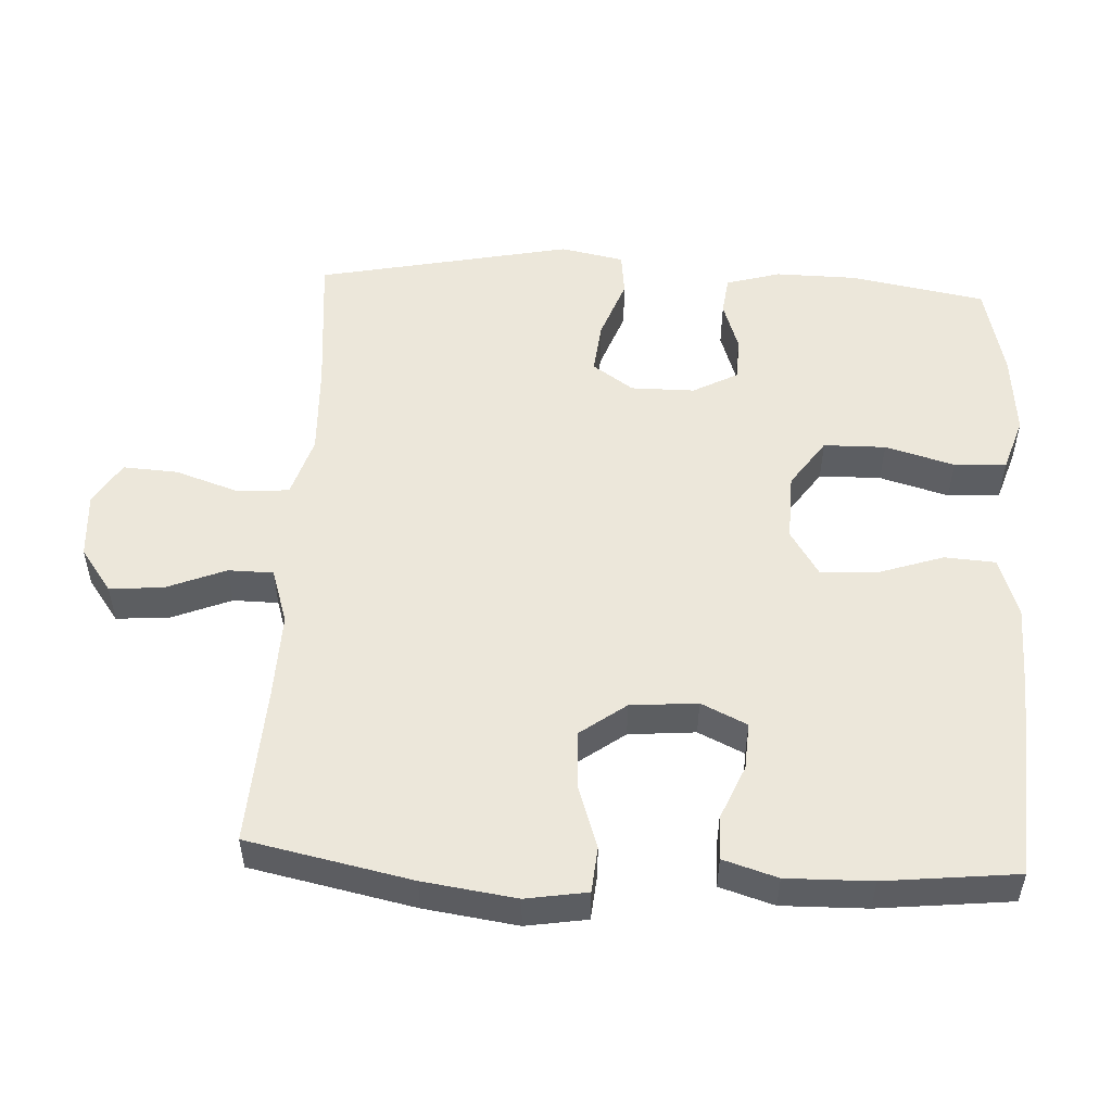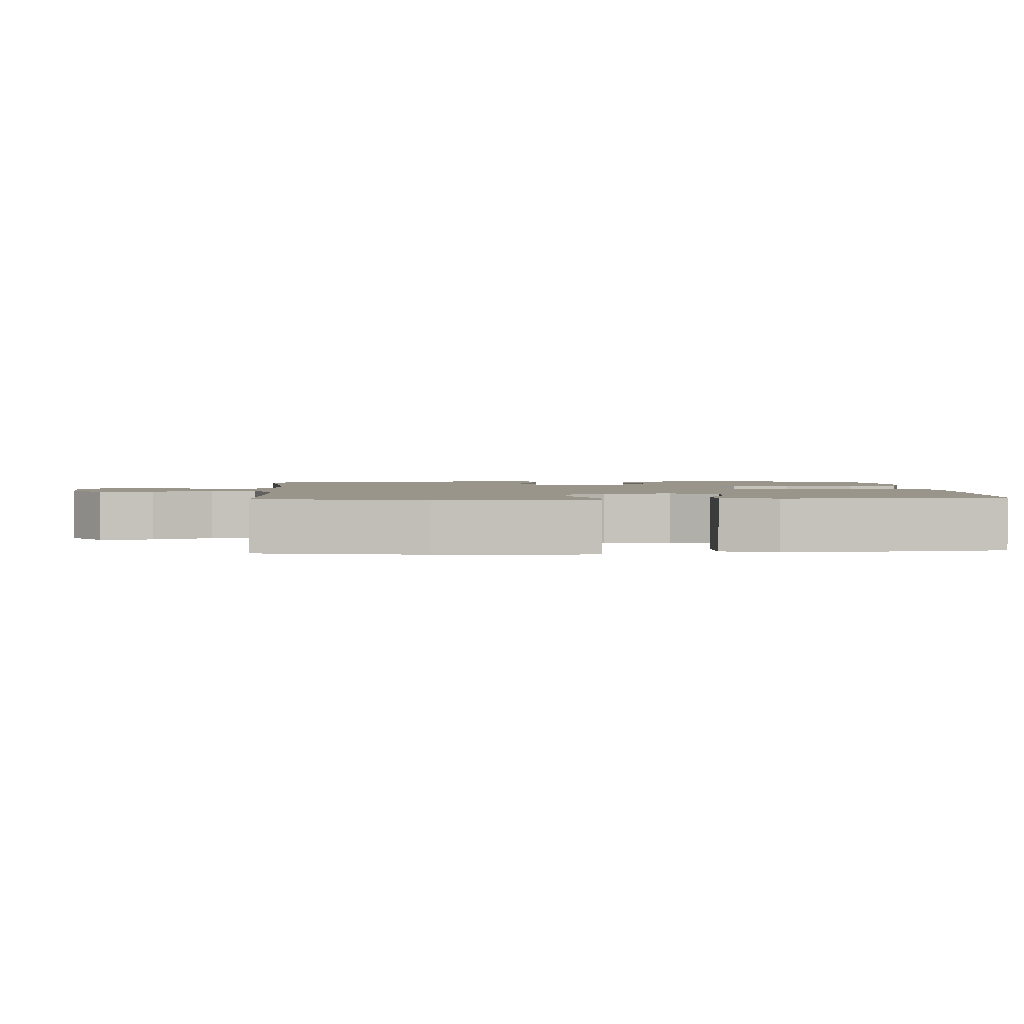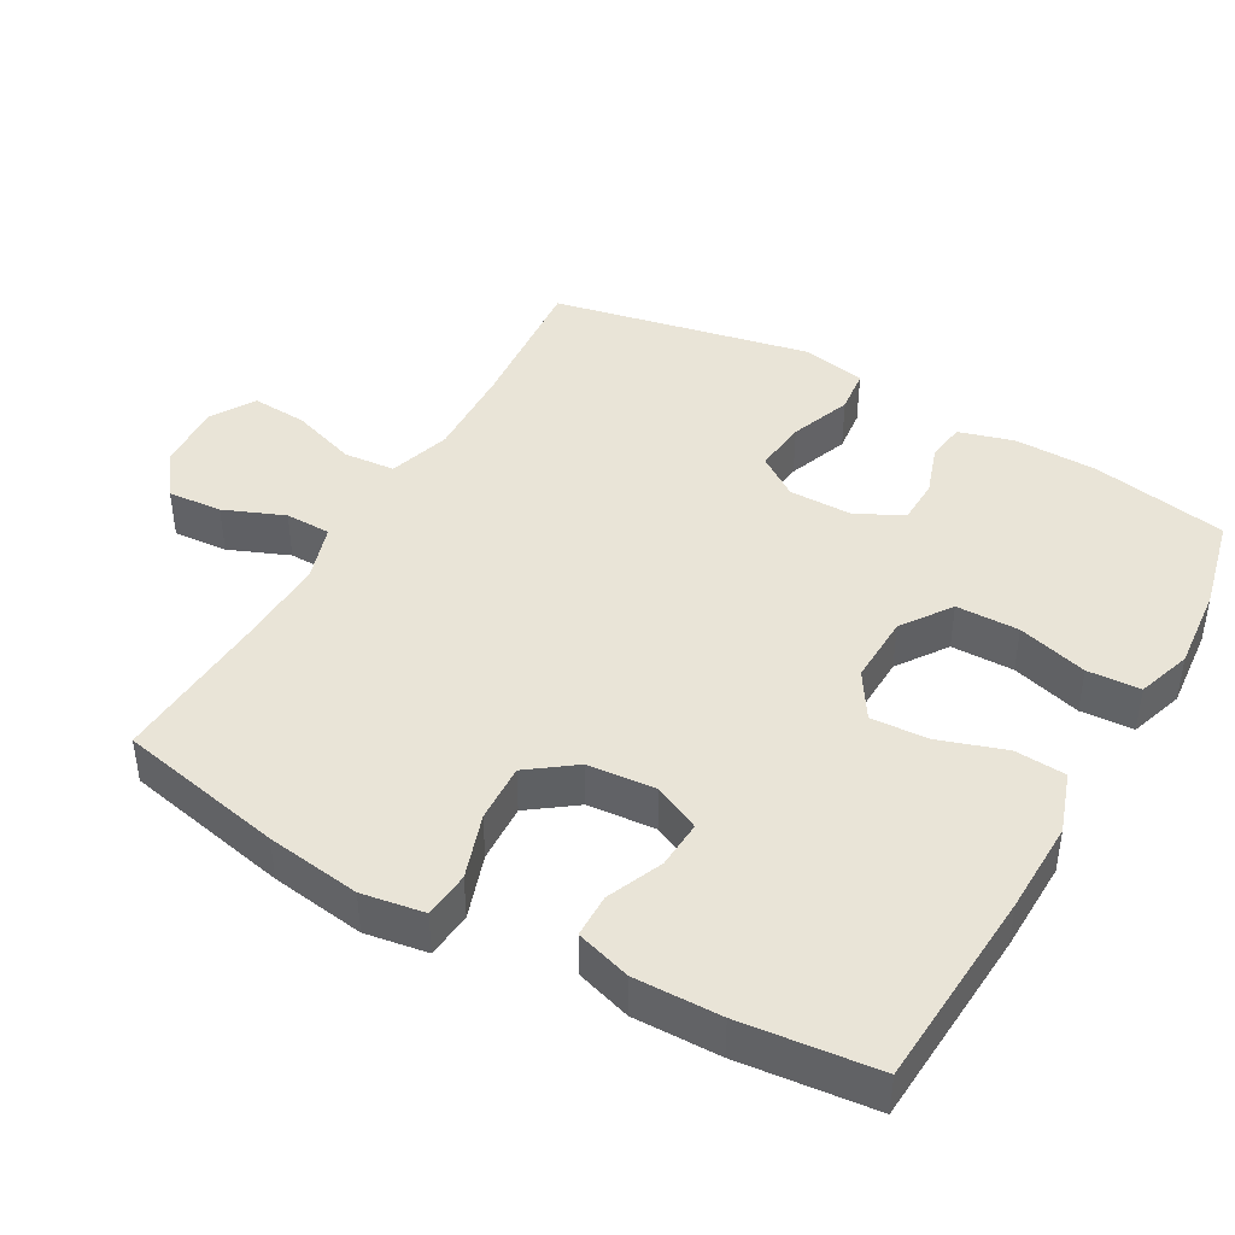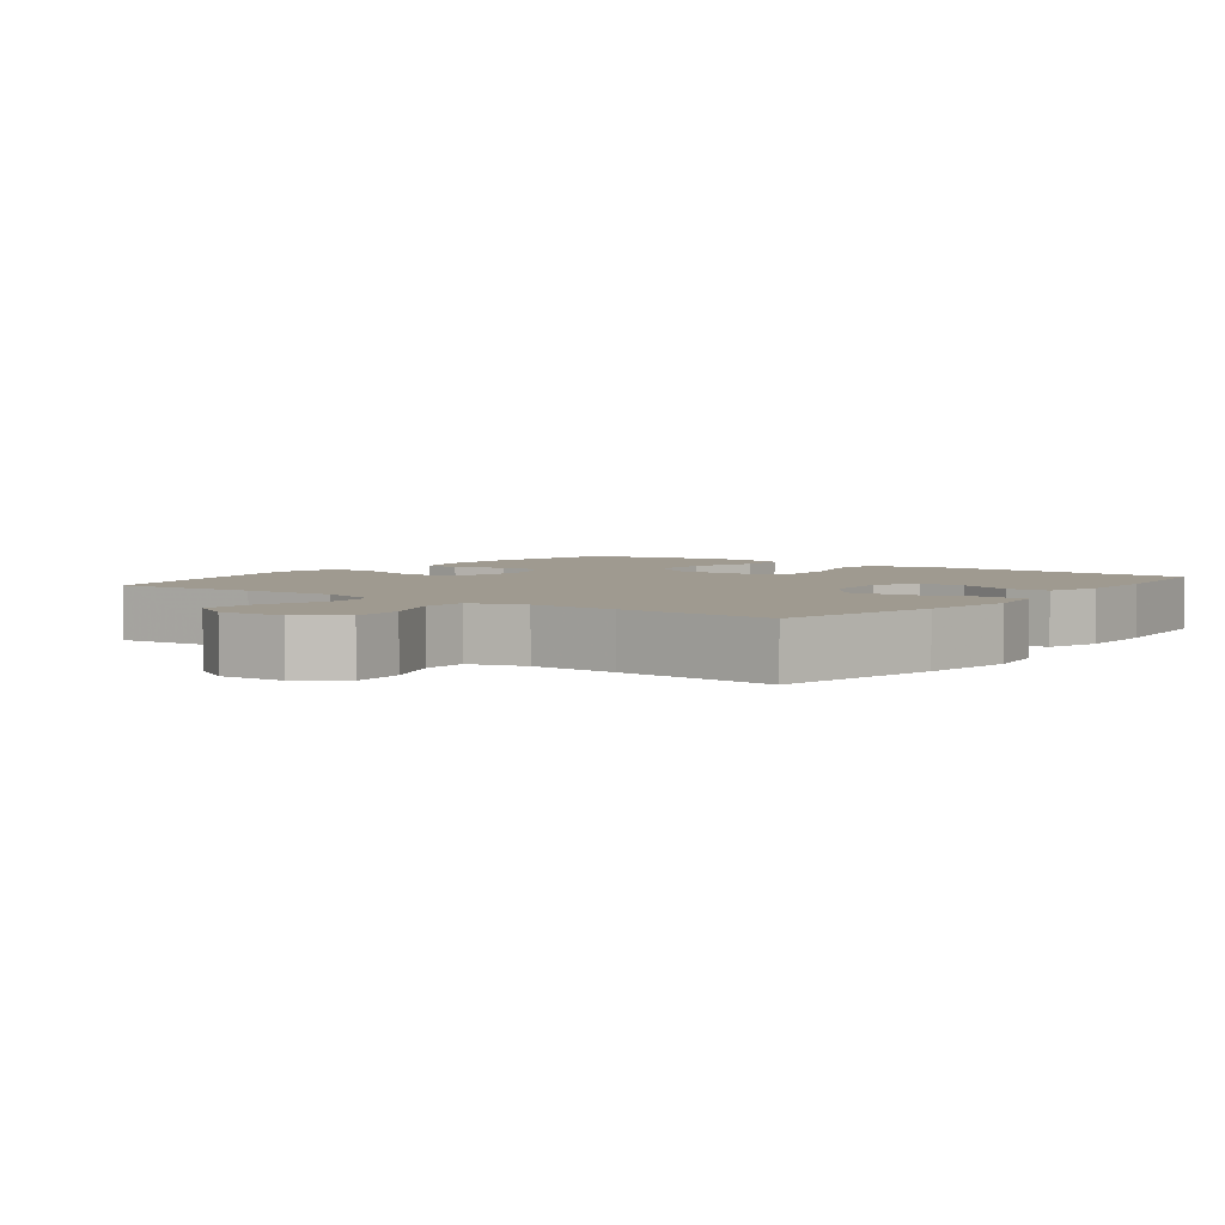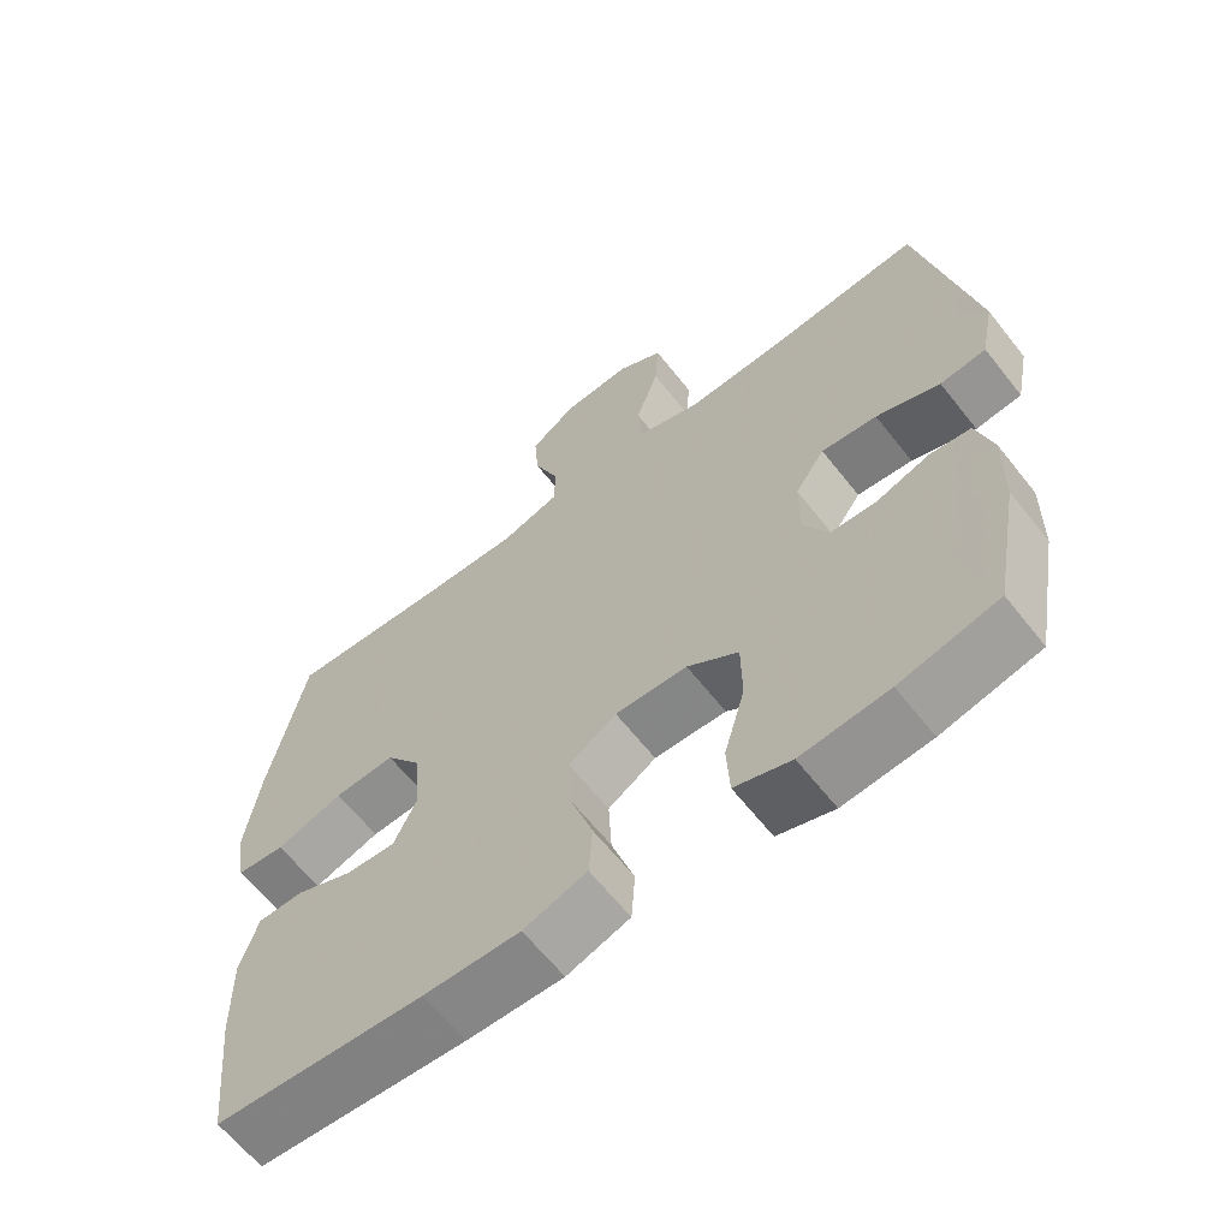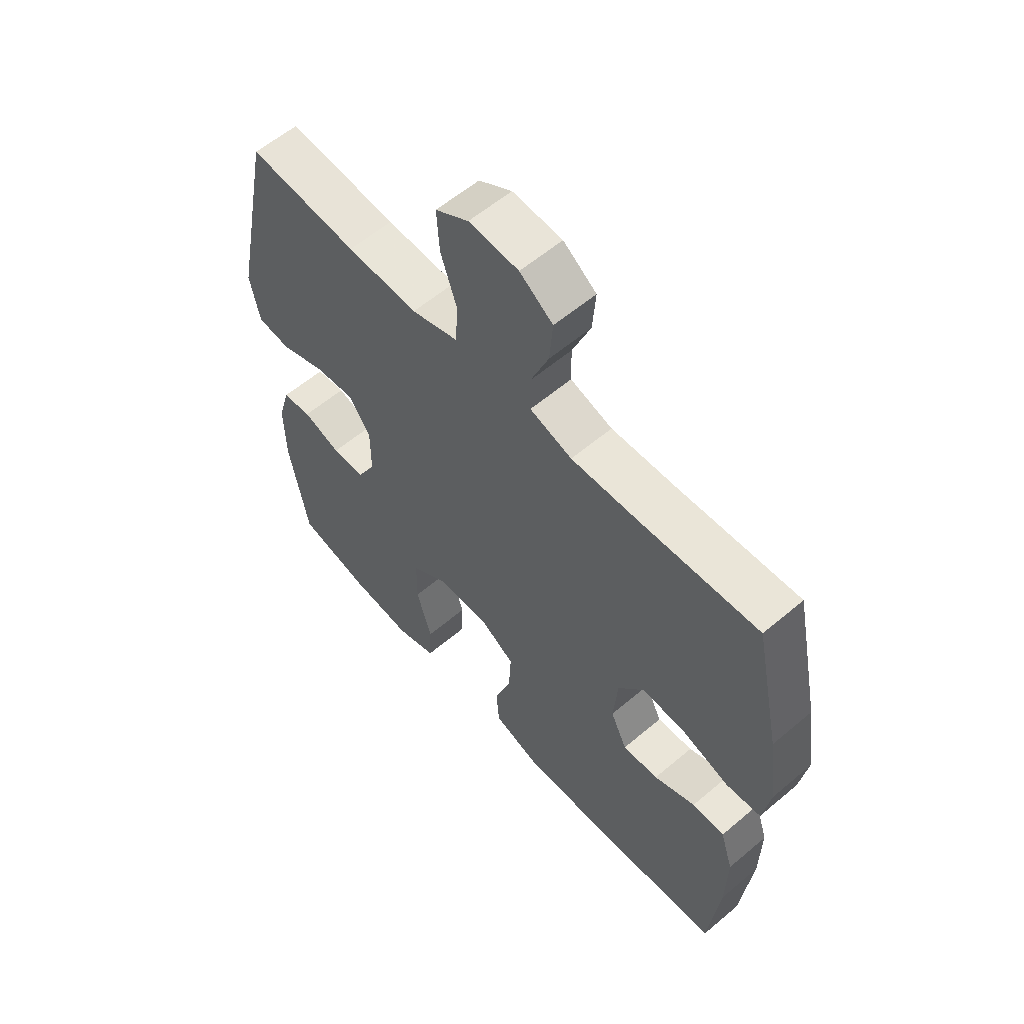
<metadata>
{"format":"obj","ext":"obj","renderer":"f3d","projection":"perspective","resolution":1024,"background":"white","views":[{"elev":52.4,"azim":92.9,"up":"+Y"},{"elev":2.0,"azim":85.6,"up":"+Y"},{"elev":43.2,"azim":119.5,"up":"+Y"},{"elev":3.9,"azim":36.8,"up":"+Y"},{"elev":-63.2,"azim":-141.8,"up":"+Z"},{"elev":58.8,"azim":48.9,"up":"+Z"}]}
</metadata>
<code>
v -0.5 0.07 0.5
v -0.295 0.07 0.482
v -0.162 0.07 0.477
v -0.075 0.07 0.504
v -0.069 0.07 0.576
v -0.1 0.07 0.668
v -0.105 0.07 0.746
v -0.043 0.07 0.783
v 0.05 0.07 0.777
v 0.112 0.07 0.732
v 0.106 0.07 0.656
v 0.072 0.07 0.572
v 0.073 0.07 0.508
v 0.152 0.07 0.483
v 0.276 0.07 0.487
v 0.5 0.07 0.5
v 0.549 0.07 0.267
v 0.568 0.07 0.135
v 0.554 0.07 0.048
v 0.489 0.07 0.042
v 0.399 0.07 0.072
v 0.317 0.07 0.076
v 0.269 0.07 0.011
v 0.261 0.07 -0.084
v 0.292 0.07 -0.149
v 0.359 0.07 -0.145
v 0.437 0.07 -0.112
v 0.498 0.07 -0.113
v 0.522 0.07 -0.19
v 0.52 0.07 -0.311
v 0.5 0.07 -0.5
v 0.219 0.07 -0.518
v 0.089 0.07 -0.521
v 0.004 0.07 -0.492
v -0.001 0.07 -0.42
v 0.03 0.07 -0.327
v 0.034 0.07 -0.247
v -0.031 0.07 -0.206
v -0.128 0.07 -0.209
v -0.197 0.07 -0.257
v -0.198 0.07 -0.345
v -0.17 0.07 -0.443
v -0.174 0.07 -0.517
v -0.25 0.07 -0.542
v -0.368 0.07 -0.531
v -0.5 0.07 -0.5
v -0.535 0.07 -0.309
v -0.537 0.07 -0.193
v -0.515 0.07 -0.116
v -0.46 0.07 -0.109
v -0.389 0.07 -0.133
v -0.327 0.07 -0.131
v -0.293 0.07 -0.067
v -0.293 0.07 0.023
v -0.333 0.07 0.081
v -0.408 0.07 0.073
v -0.494 0.07 0.041
v -0.556 0.07 0.048
v -0.574 0.07 0.138
v -0.5 0 0.5
v -0.295 0 0.482
v -0.162 0 0.477
v -0.075 0 0.504
v -0.069 0 0.576
v -0.1 0 0.668
v -0.105 0 0.746
v -0.043 0 0.783
v 0.05 0 0.777
v 0.112 0 0.732
v 0.106 0 0.656
v 0.072 0 0.572
v 0.073 0 0.508
v 0.152 0 0.483
v 0.276 0 0.487
v 0.5 0 0.5
v 0.549 0 0.267
v 0.568 0 0.135
v 0.554 0 0.048
v 0.489 0 0.042
v 0.399 0 0.072
v 0.317 0 0.076
v 0.269 0 0.011
v 0.261 0 -0.084
v 0.292 0 -0.149
v 0.359 0 -0.145
v 0.437 0 -0.112
v 0.498 0 -0.113
v 0.522 0 -0.19
v 0.52 0 -0.311
v 0.5 0 -0.5
v 0.219 0 -0.518
v 0.089 0 -0.521
v 0.004 0 -0.492
v -0.001 0 -0.42
v 0.03 0 -0.327
v 0.034 0 -0.247
v -0.031 0 -0.206
v -0.128 0 -0.209
v -0.197 0 -0.257
v -0.198 0 -0.345
v -0.17 0 -0.443
v -0.174 0 -0.517
v -0.25 0 -0.542
v -0.368 0 -0.531
v -0.5 0 -0.5
v -0.535 0 -0.309
v -0.537 0 -0.193
v -0.515 0 -0.116
v -0.46 0 -0.109
v -0.389 0 -0.133
v -0.327 0 -0.131
v -0.293 0 -0.067
v -0.293 0 0.023
v -0.333 0 0.081
v -0.408 0 0.073
v -0.494 0 0.041
v -0.556 0 0.048
v -0.574 0 0.138
f 59 1 2
f 58 59 2
f 57 58 2
f 56 57 2
f 55 56 2 3
f 54 55 3 4
f 53 54 4
f 49 50 51
f 48 49 51
f 47 48 51
f 46 47 51
f 45 46 51
f 44 45 51
f 43 44 51
f 42 43 51
f 41 42 51
f 40 41 51 52
f 39 40 52 53
f 34 35 36
f 33 34 36
f 32 33 36
f 31 32 36
f 30 31 36
f 29 30 36
f 28 29 36
f 27 28 36
f 26 27 36
f 25 26 36 37
f 24 25 37 38
f 19 20 21
f 18 19 21
f 17 18 21
f 16 17 21
f 15 16 21
f 14 15 21 22
f 13 14 22 23
f 10 11 12
f 9 10 12
f 8 9 12
f 7 8 12
f 6 7 12
f 5 6 12
f 4 5 12 13
f 38 39 53
f 24 38 53
f 23 24 53
f 13 23 53
f 4 13 53
f 61 60 118
f 61 118 117
f 61 117 116
f 61 116 115
f 62 61 115 114
f 63 62 114 113
f 63 113 112
f 110 109 108
f 110 108 107
f 110 107 106
f 110 106 105
f 110 105 104
f 110 104 103
f 110 103 102
f 110 102 101
f 110 101 100
f 111 110 100 99
f 112 111 99 98
f 95 94 93
f 95 93 92
f 95 92 91
f 95 91 90
f 95 90 89
f 95 89 88
f 95 88 87
f 95 87 86
f 95 86 85
f 96 95 85 84
f 97 96 84 83
f 80 79 78
f 80 78 77
f 80 77 76
f 80 76 75
f 80 75 74
f 81 80 74 73
f 82 81 73 72
f 71 70 69
f 71 69 68
f 71 68 67
f 71 67 66
f 71 66 65
f 71 65 64
f 72 71 64 63
f 112 98 97
f 112 97 83
f 112 83 82
f 112 82 72
f 112 72 63
f 1 60 61 2
f 2 61 62 3
f 3 62 63 4
f 4 63 64 5
f 5 64 65 6
f 6 65 66 7
f 7 66 67 8
f 8 67 68 9
f 9 68 69 10
f 10 69 70 11
f 11 70 71 12
f 12 71 72 13
f 13 72 73 14
f 14 73 74 15
f 15 74 75 16
f 16 75 76 17
f 17 76 77 18
f 18 77 78 19
f 19 78 79 20
f 20 79 80 21
f 21 80 81 22
f 22 81 82 23
f 23 82 83 24
f 24 83 84 25
f 25 84 85 26
f 26 85 86 27
f 27 86 87 28
f 28 87 88 29
f 29 88 89 30
f 30 89 90 31
f 31 90 91 32
f 32 91 92 33
f 33 92 93 34
f 34 93 94 35
f 35 94 95 36
f 36 95 96 37
f 37 96 97 38
f 38 97 98 39
f 39 98 99 40
f 40 99 100 41
f 41 100 101 42
f 42 101 102 43
f 43 102 103 44
f 44 103 104 45
f 45 104 105 46
f 46 105 106 47
f 47 106 107 48
f 48 107 108 49
f 49 108 109 50
f 50 109 110 51
f 51 110 111 52
f 52 111 112 53
f 53 112 113 54
f 54 113 114 55
f 55 114 115 56
f 56 115 116 57
f 57 116 117 58
f 58 117 118 59
f 59 118 60 1

</code>
